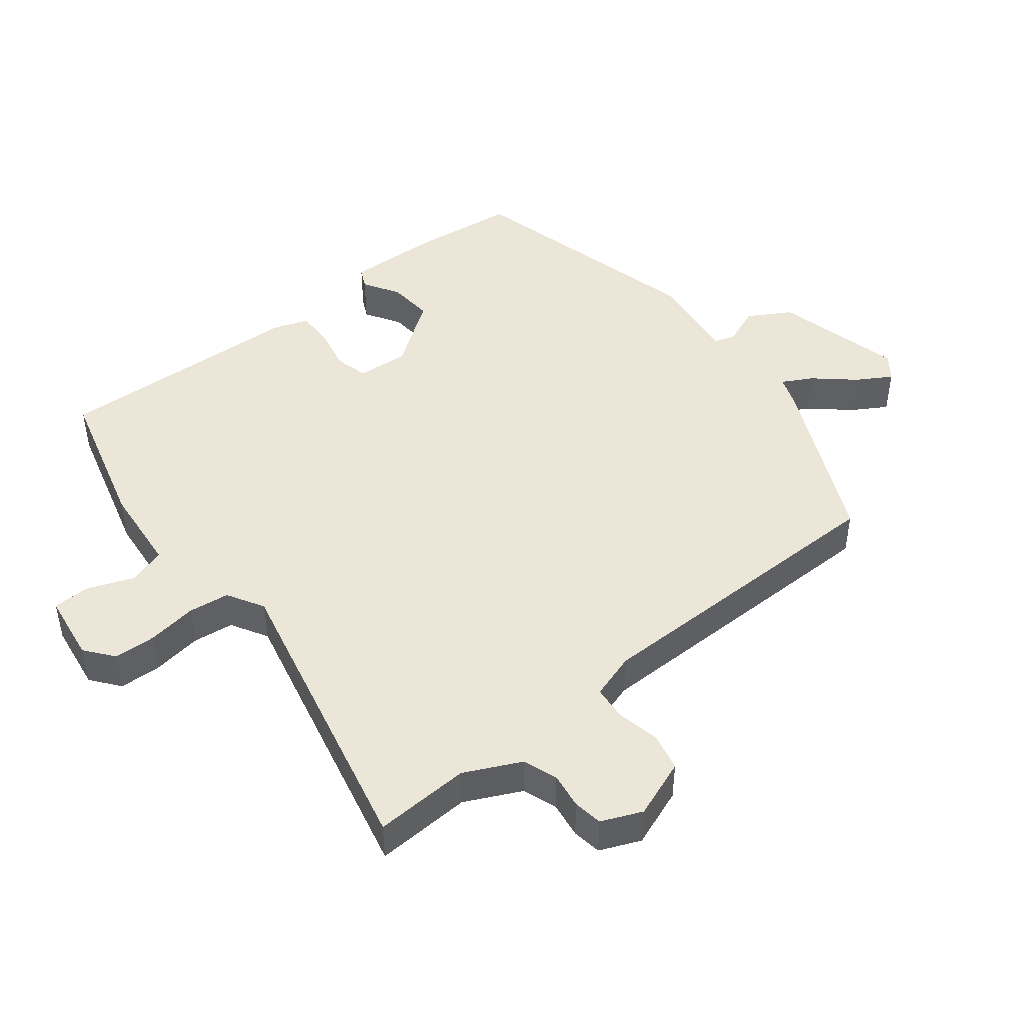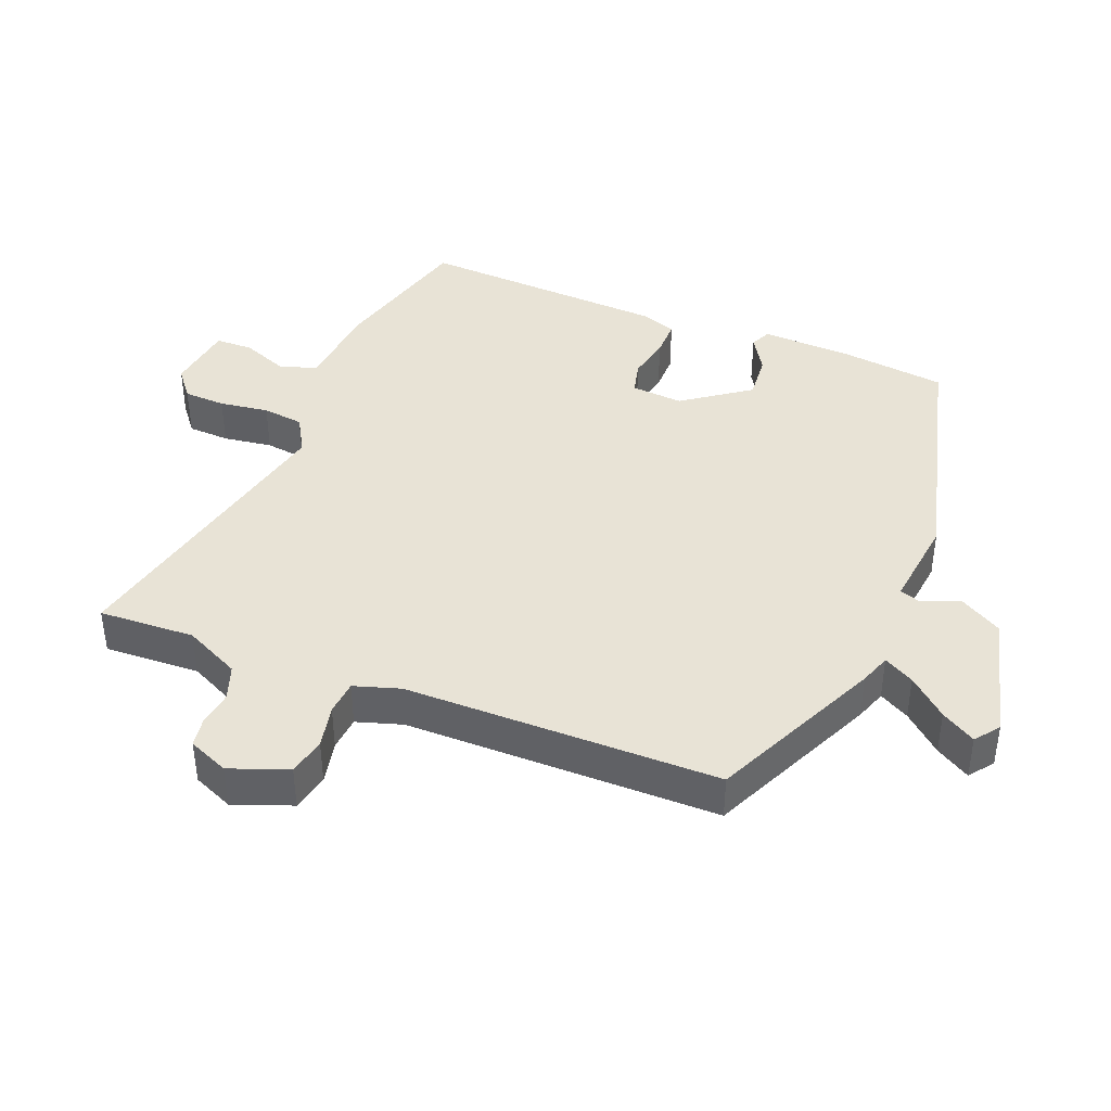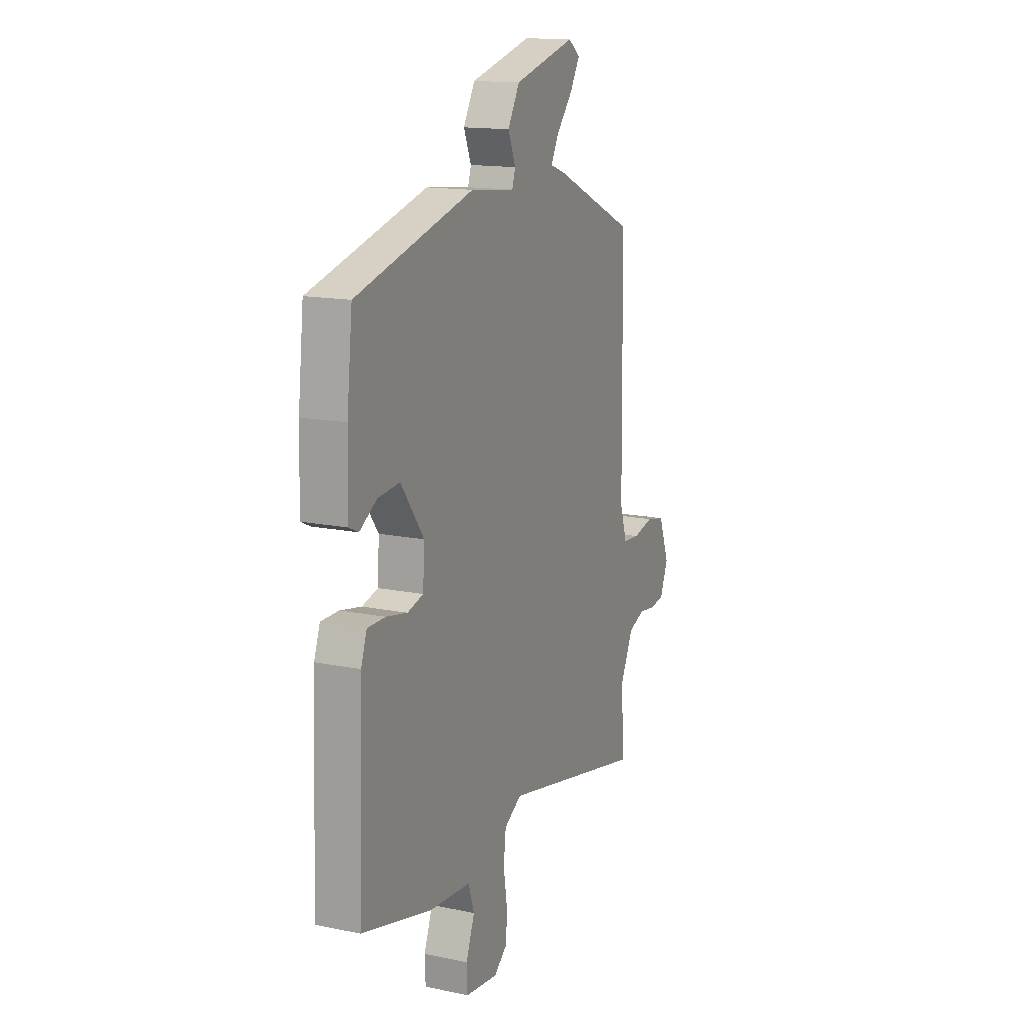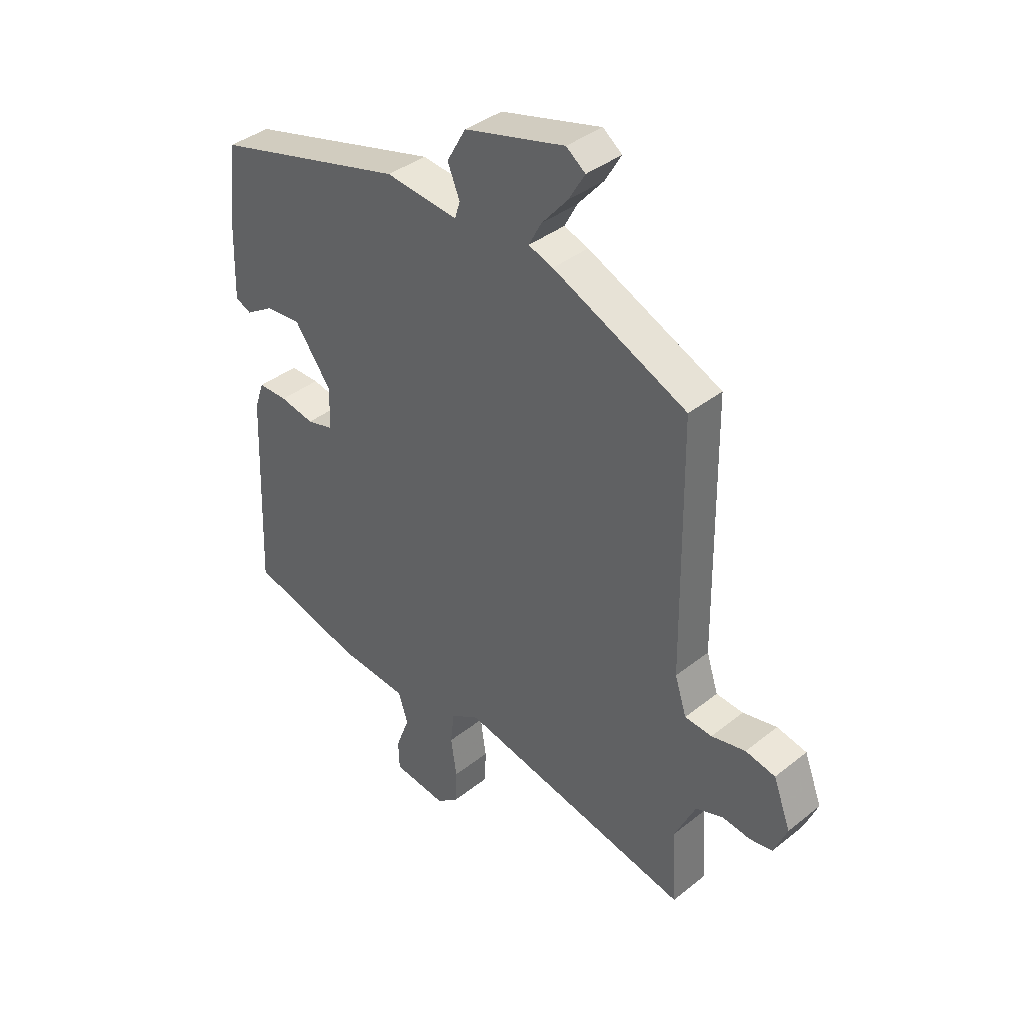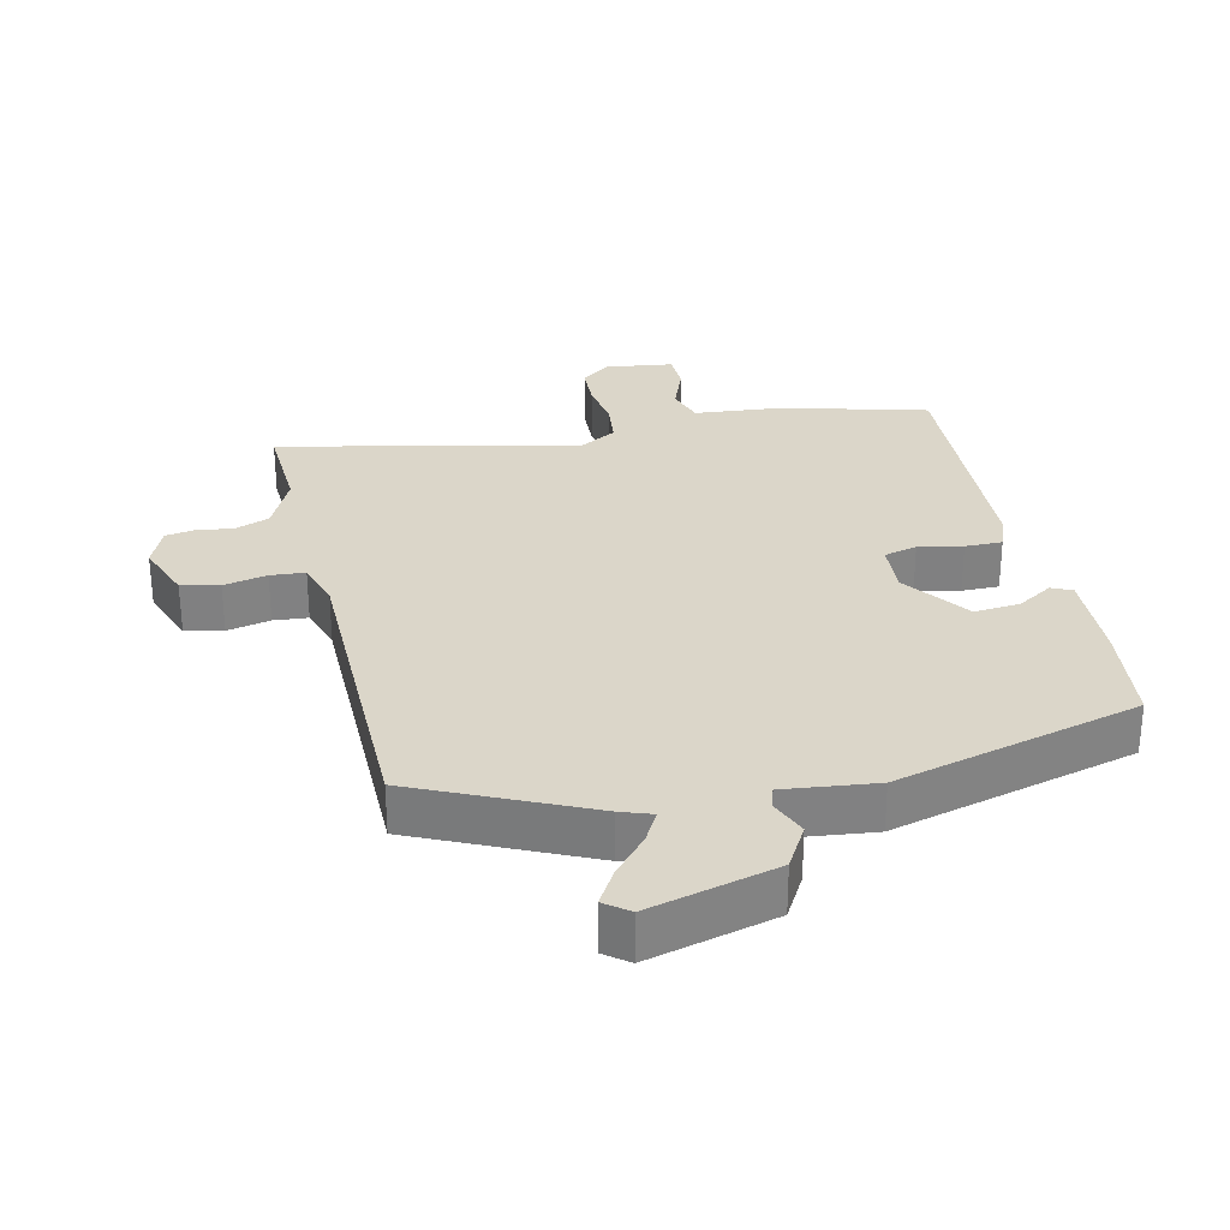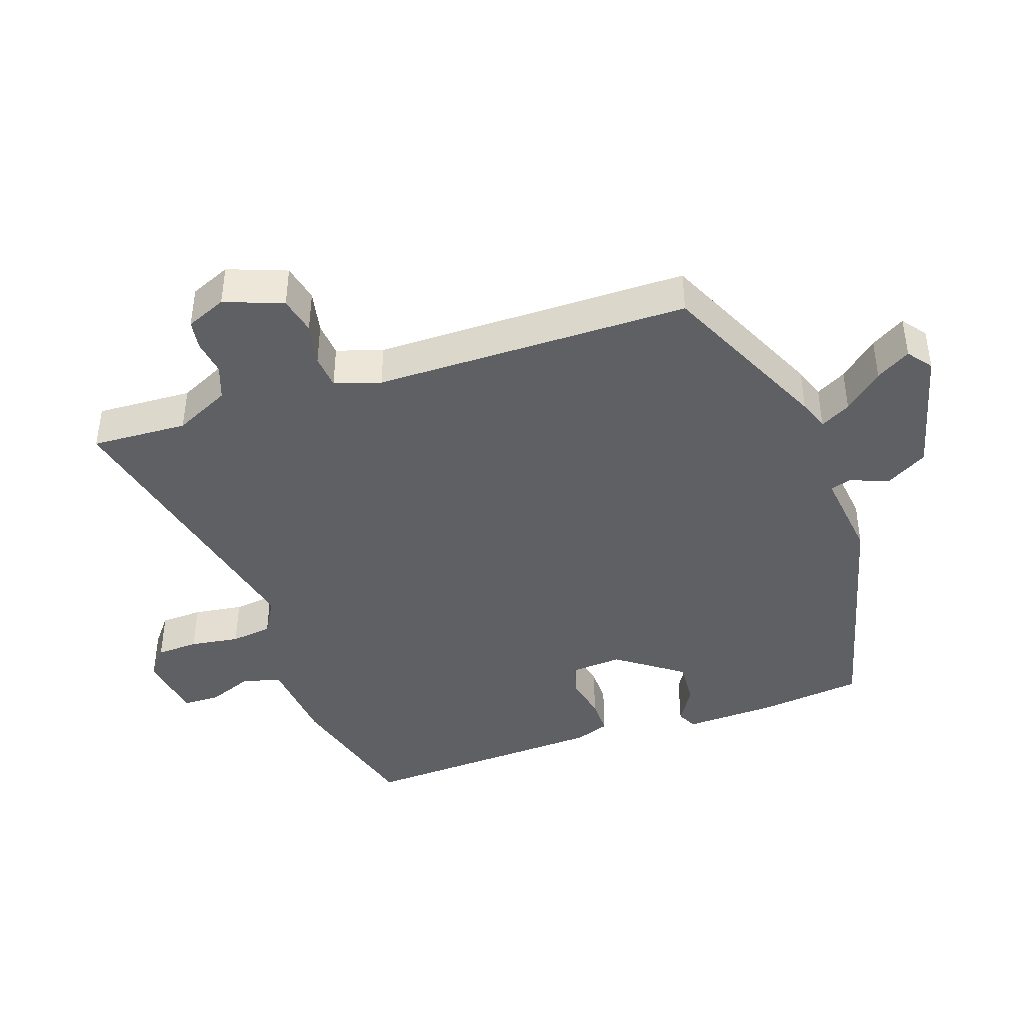
<metadata>
{"format":"obj","ext":"obj","renderer":"f3d","projection":"perspective","resolution":1024,"background":"white","views":[{"elev":46.4,"azim":-127.9,"up":"+Y"},{"elev":41.4,"azim":-67.8,"up":"+Y"},{"elev":14.9,"azim":113.9,"up":"+Z"},{"elev":38.4,"azim":-135.0,"up":"+Z"},{"elev":29.9,"azim":-12.6,"up":"+Y"},{"elev":-42.1,"azim":-70.6,"up":"+Y"}]}
</metadata>
<code>
v 0.474 0.07 0.409
v 0.491 0.07 0.255
v 0.495 0.07 0.118
v 0.465 0.07 0.104
v 0.412 0.07 0.137
v 0.345 0.07 0.143
v 0.274 0.07 0.046
v 0.279 0.07 -0.031
v 0.328 0.07 -0.044
v 0.393 0.07 -0.031
v 0.448 0.07 -0.031
v 0.466 0.07 -0.082
v 0.481 0.07 -0.453
v 0.266 0.07 -0.509
v 0.136 0.07 -0.52
v 0.118 0.07 -0.575
v 0.144 0.07 -0.644
v 0.142 0.07 -0.699
v 0.041 0.07 -0.712
v -0.001 0.07 -0.678
v -0.003 0.07 -0.616
v 0.008 0.07 -0.543
v 0.001 0.07 -0.482
v -0.053 0.07 -0.45
v -0.496 0.07 -0.545
v -0.488 0.07 -0.403
v -0.527 0.07 -0.32
v -0.578 0.07 -0.301
v -0.631 0.07 -0.308
v -0.674 0.07 -0.301
v -0.699 0.07 -0.241
v -0.666 0.07 -0.155
v -0.61 0.07 -0.143
v -0.546 0.07 -0.157
v -0.495 0.07 -0.153
v -0.473 0.07 -0.085
v -0.467 0.07 0.381
v -0.215 0.07 0.495
v -0.169 0.07 0.511
v -0.193 0.07 0.556
v -0.242 0.07 0.613
v -0.272 0.07 0.664
v -0.236 0.07 0.691
v -0.047 0.07 0.641
v -0.011 0.07 0.578
v -0.034 0.07 0.522
v -0.024 0.07 0.491
v 0.112 0.07 0.506
v 0.474 0 0.409
v 0.491 0 0.255
v 0.495 0 0.118
v 0.465 0 0.104
v 0.412 0 0.137
v 0.345 0 0.143
v 0.274 0 0.046
v 0.279 0 -0.031
v 0.328 0 -0.044
v 0.393 0 -0.031
v 0.448 0 -0.031
v 0.466 0 -0.082
v 0.481 0 -0.453
v 0.266 0 -0.509
v 0.136 0 -0.52
v 0.118 0 -0.575
v 0.144 0 -0.644
v 0.142 0 -0.699
v 0.041 0 -0.712
v -0.001 0 -0.678
v -0.003 0 -0.616
v 0.008 0 -0.543
v 0.001 0 -0.482
v -0.053 0 -0.45
v -0.496 0 -0.545
v -0.488 0 -0.403
v -0.527 0 -0.32
v -0.578 0 -0.301
v -0.631 0 -0.308
v -0.674 0 -0.301
v -0.699 0 -0.241
v -0.666 0 -0.155
v -0.61 0 -0.143
v -0.546 0 -0.157
v -0.495 0 -0.153
v -0.473 0 -0.085
v -0.467 0 0.381
v -0.215 0 0.495
v -0.169 0 0.511
v -0.193 0 0.556
v -0.242 0 0.613
v -0.272 0 0.664
v -0.236 0 0.691
v -0.047 0 0.641
v -0.011 0 0.578
v -0.034 0 0.522
v -0.024 0 0.491
v 0.112 0 0.506
f 3 4 5
f 2 3 5
f 1 2 5
f 48 1 5
f 47 48 5
f 44 45 46
f 43 44 46
f 42 43 46
f 41 42 46
f 40 41 46
f 39 40 46 47
f 38 39 47
f 37 38 47
f 36 37 47
f 35 36 47
f 32 33 34
f 31 32 34
f 30 31 34
f 29 30 34
f 28 29 34
f 27 28 34 35
f 26 27 35 47
f 24 25 26 47
f 20 21 22
f 19 20 22
f 18 19 22
f 17 18 22
f 16 17 22
f 15 16 22 23
f 15 23 24
f 14 15 24
f 13 14 24
f 12 13 24
f 11 12 24
f 10 11 24
f 9 10 24
f 47 5 6
f 47 6 7
f 24 47 7 8
f 8 9 24
f 53 52 51
f 53 51 50
f 53 50 49
f 53 49 96
f 53 96 95
f 94 93 92
f 94 92 91
f 94 91 90
f 94 90 89
f 94 89 88
f 95 94 88 87
f 95 87 86
f 95 86 85
f 95 85 84
f 95 84 83
f 82 81 80
f 82 80 79
f 82 79 78
f 82 78 77
f 82 77 76
f 83 82 76 75
f 95 83 75 74
f 95 74 73 72
f 70 69 68
f 70 68 67
f 70 67 66
f 70 66 65
f 70 65 64
f 71 70 64 63
f 72 71 63
f 72 63 62
f 72 62 61
f 72 61 60
f 72 60 59
f 72 59 58
f 72 58 57
f 54 53 95
f 55 54 95
f 56 55 95 72
f 72 57 56
f 1 49 50 2
f 2 50 51 3
f 3 51 52 4
f 4 52 53 5
f 5 53 54 6
f 6 54 55 7
f 7 55 56 8
f 8 56 57 9
f 9 57 58 10
f 10 58 59 11
f 11 59 60 12
f 12 60 61 13
f 13 61 62 14
f 14 62 63 15
f 15 63 64 16
f 16 64 65 17
f 17 65 66 18
f 18 66 67 19
f 19 67 68 20
f 20 68 69 21
f 21 69 70 22
f 22 70 71 23
f 23 71 72 24
f 24 72 73 25
f 25 73 74 26
f 26 74 75 27
f 27 75 76 28
f 28 76 77 29
f 29 77 78 30
f 30 78 79 31
f 31 79 80 32
f 32 80 81 33
f 33 81 82 34
f 34 82 83 35
f 35 83 84 36
f 36 84 85 37
f 37 85 86 38
f 38 86 87 39
f 39 87 88 40
f 40 88 89 41
f 41 89 90 42
f 42 90 91 43
f 43 91 92 44
f 44 92 93 45
f 45 93 94 46
f 46 94 95 47
f 47 95 96 48
f 48 96 49 1

</code>
